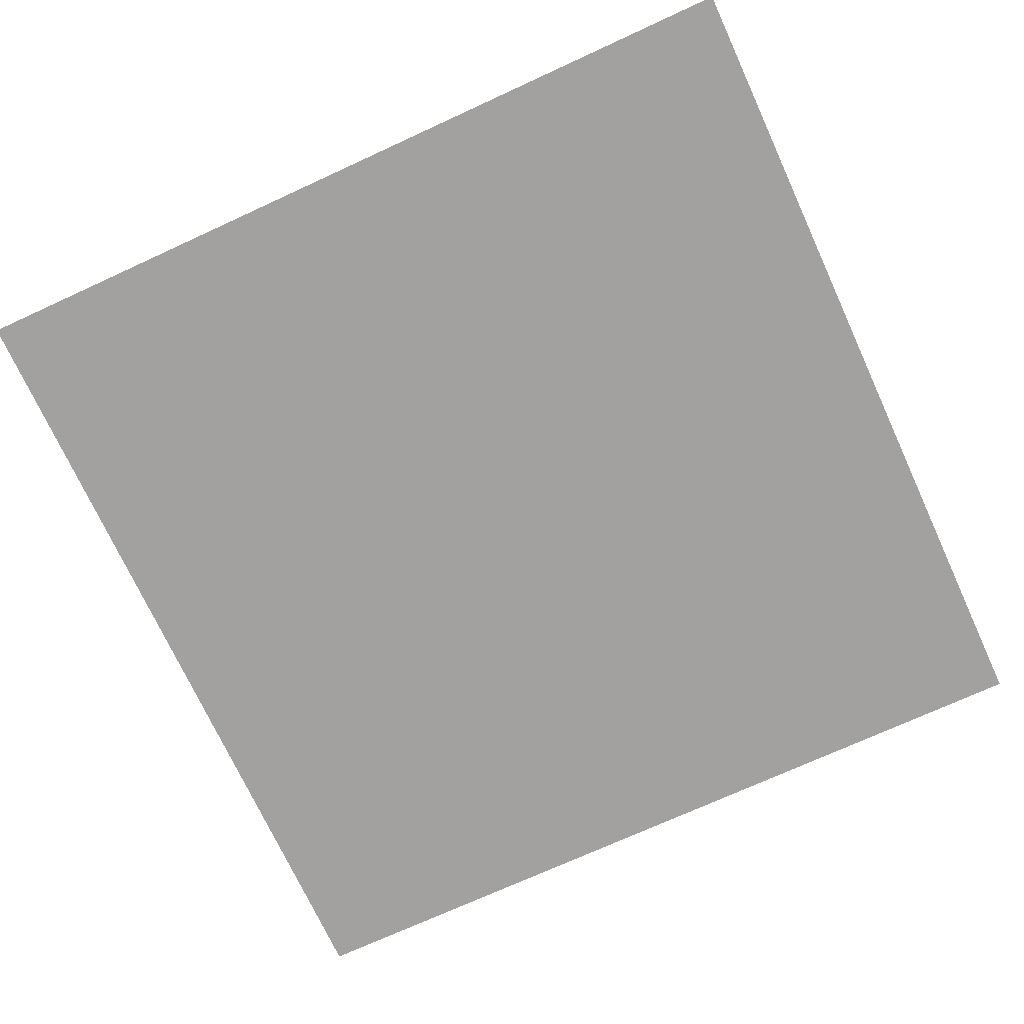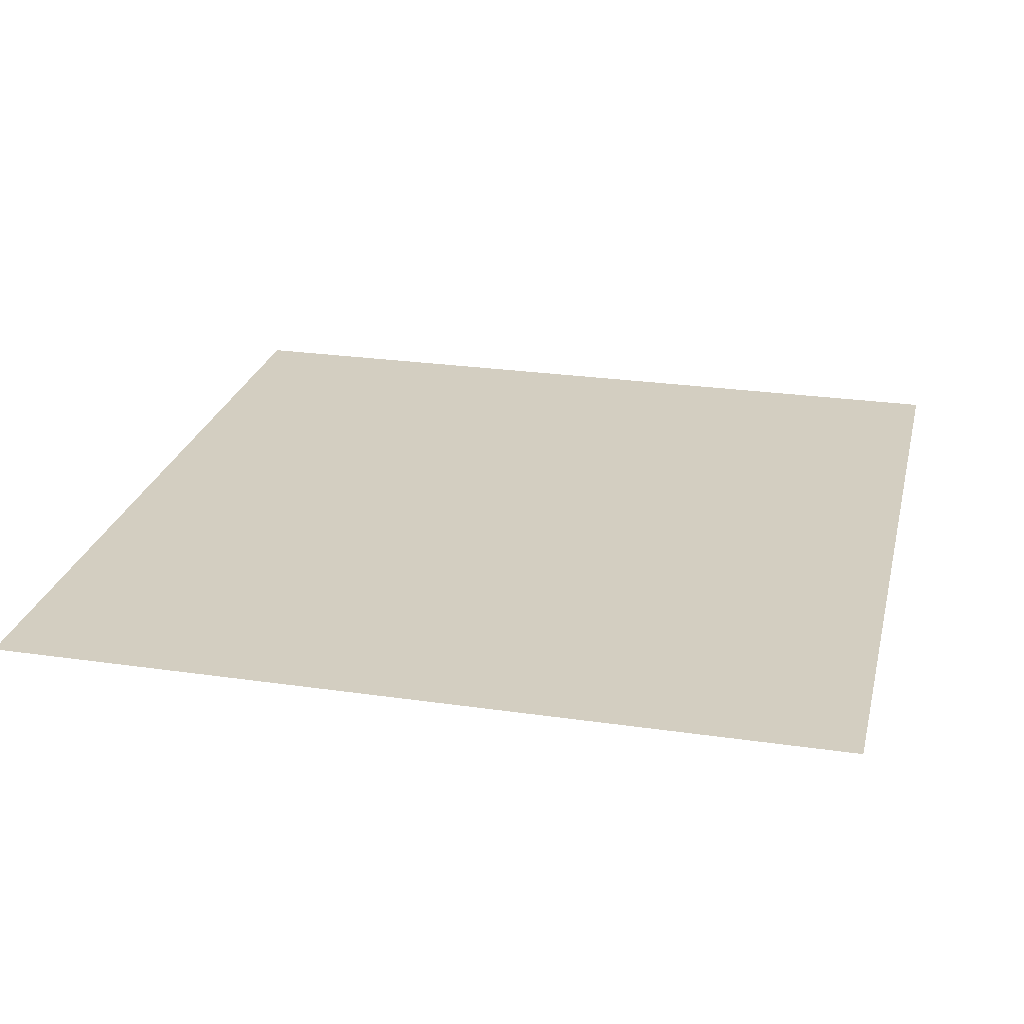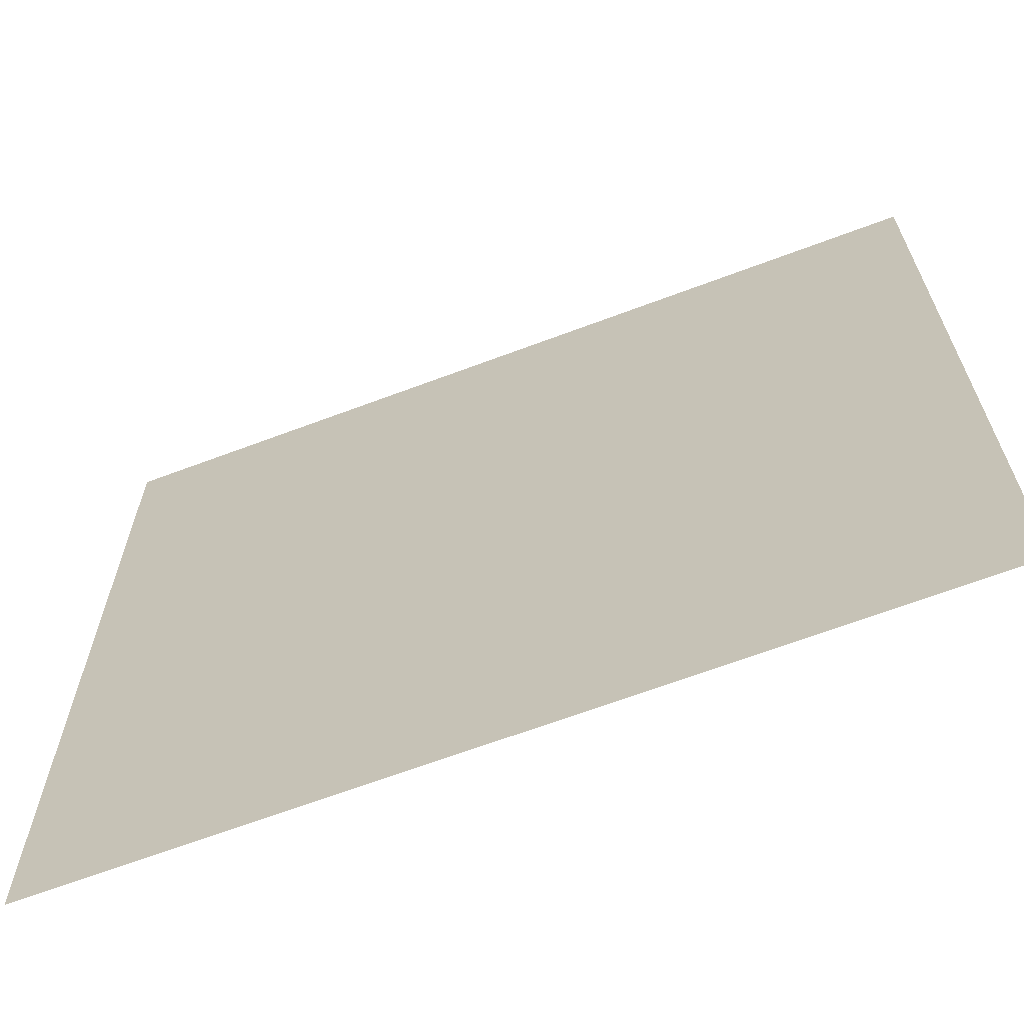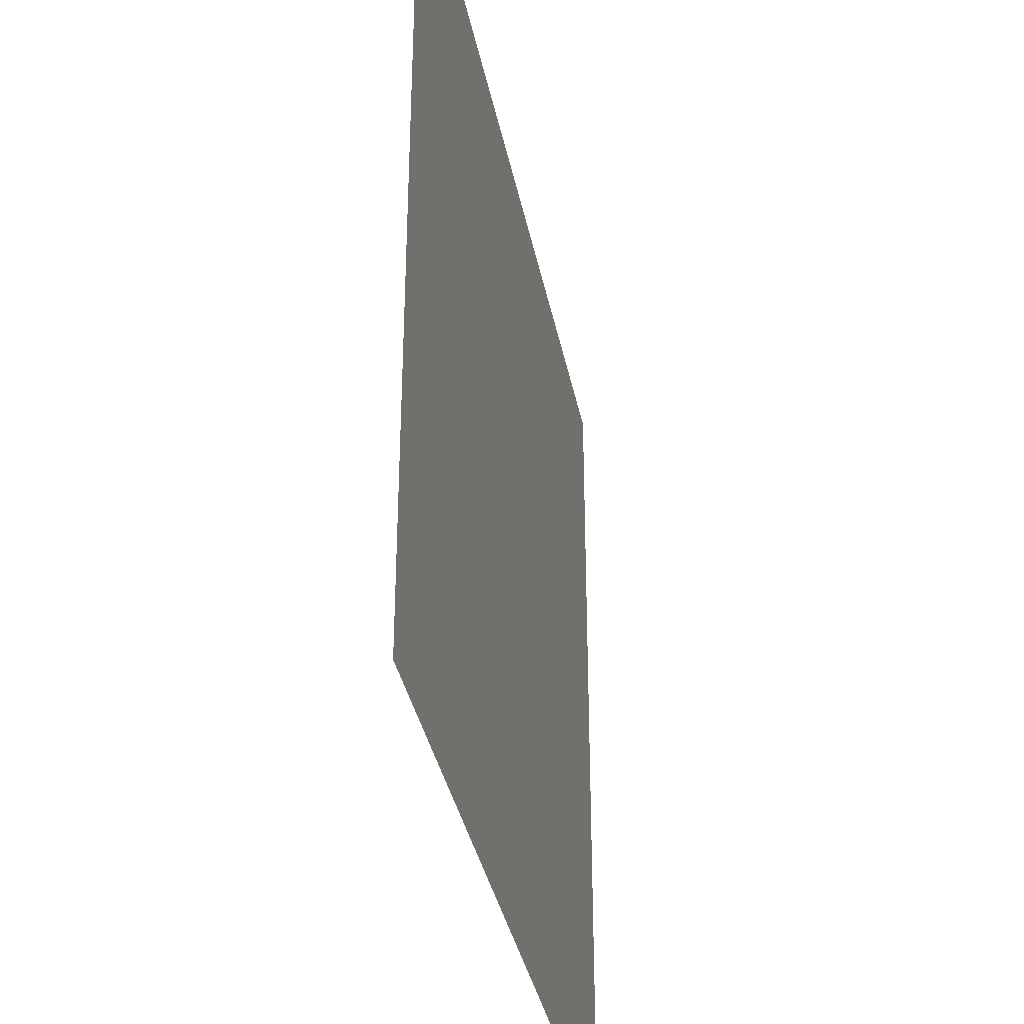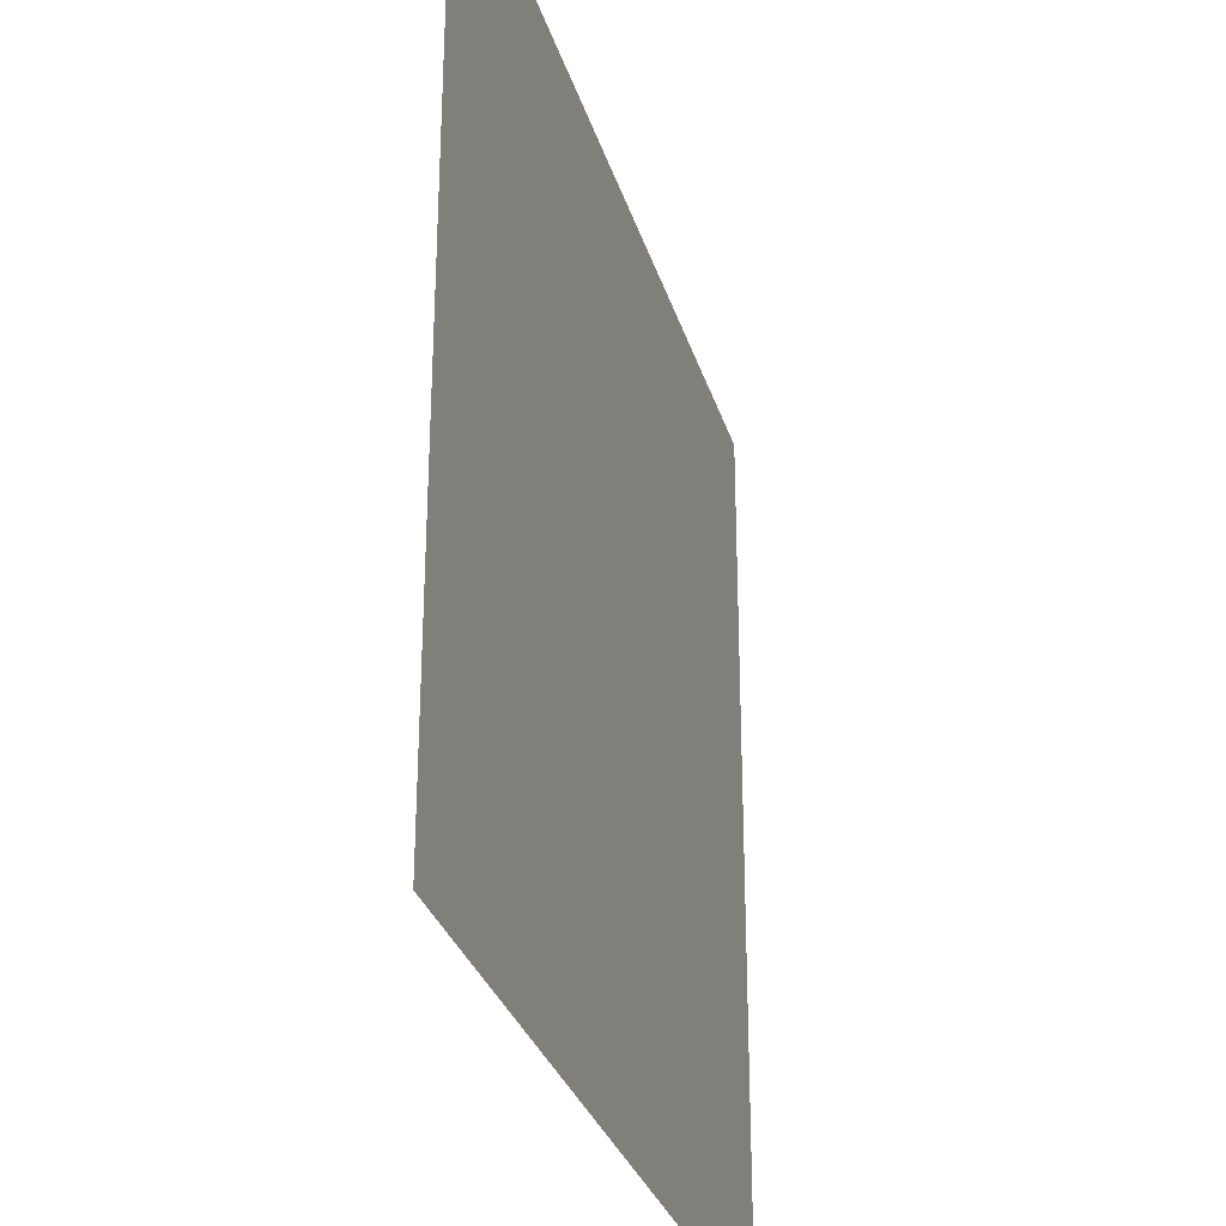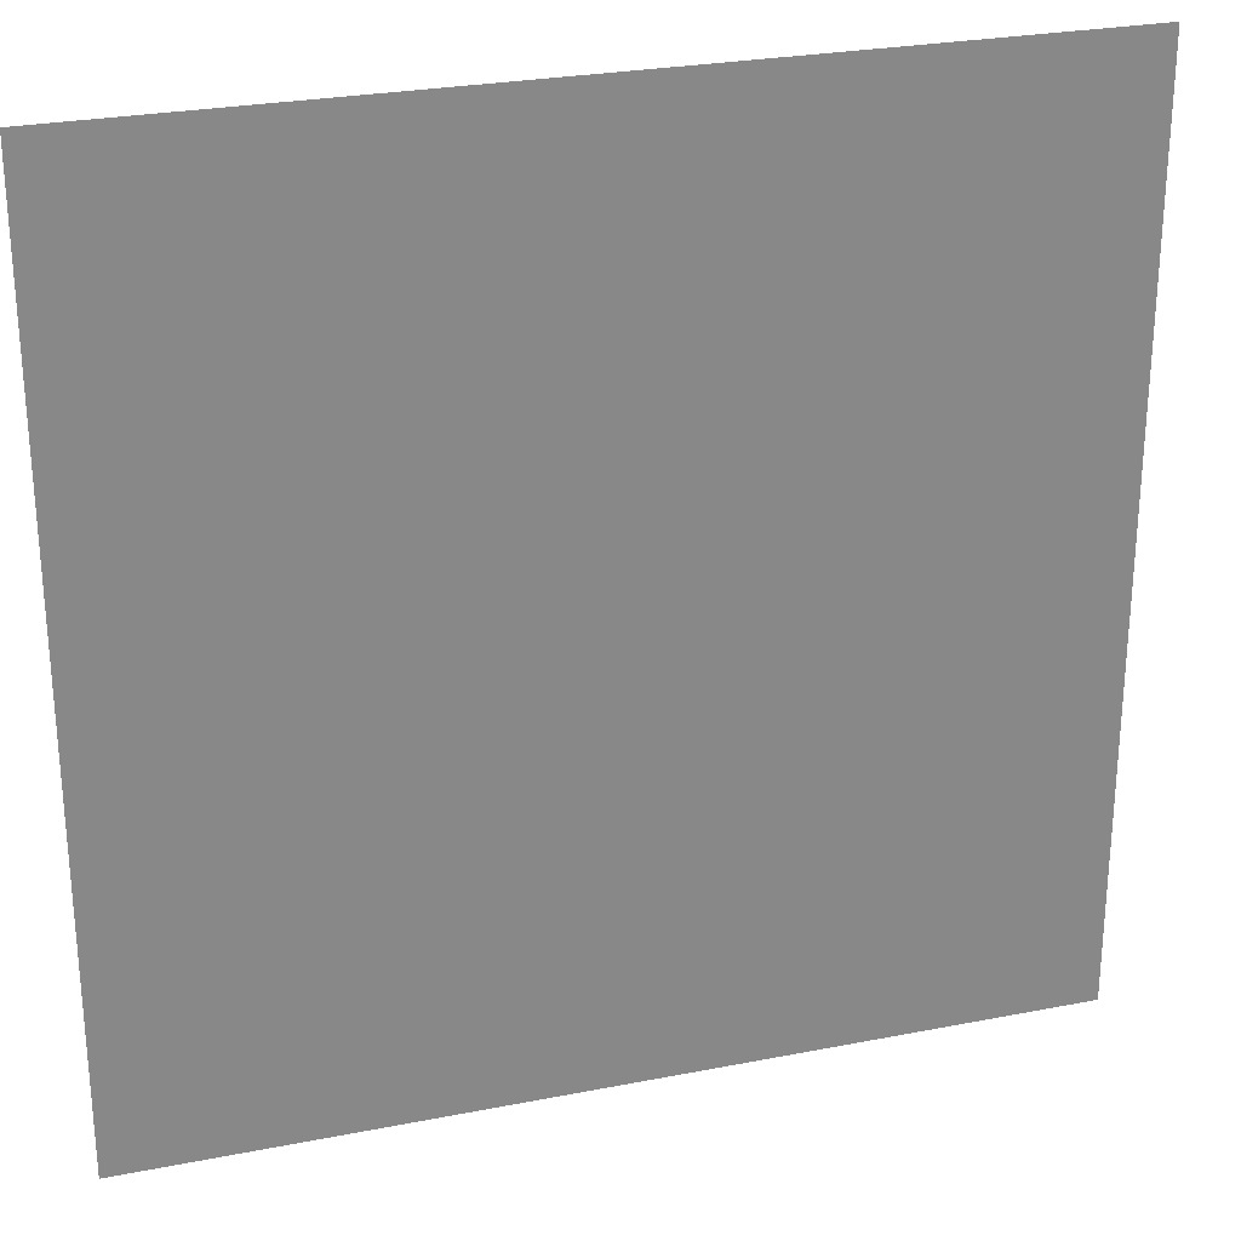
<metadata>
{"format":"obj","ext":"obj","renderer":"f3d","projection":"perspective","resolution":1024,"background":"white","views":[{"elev":-72.3,"azim":114.7,"up":"+Z"},{"elev":25.3,"azim":13.2,"up":"+Z"},{"elev":-66.4,"azim":-159.3,"up":"+Y"},{"elev":-35.8,"azim":-79.0,"up":"+Y"},{"elev":-30.4,"azim":-74.3,"up":"+Y"},{"elev":26.9,"azim":163.0,"up":"+Y"}]}
</metadata>
<code>
v 0.5 0.5 0
v 0.5 -0.5 0
v -0.5 -0.5 0
v -0.5 0.5 0
f 1 2 3
f 1 3 4

</code>
